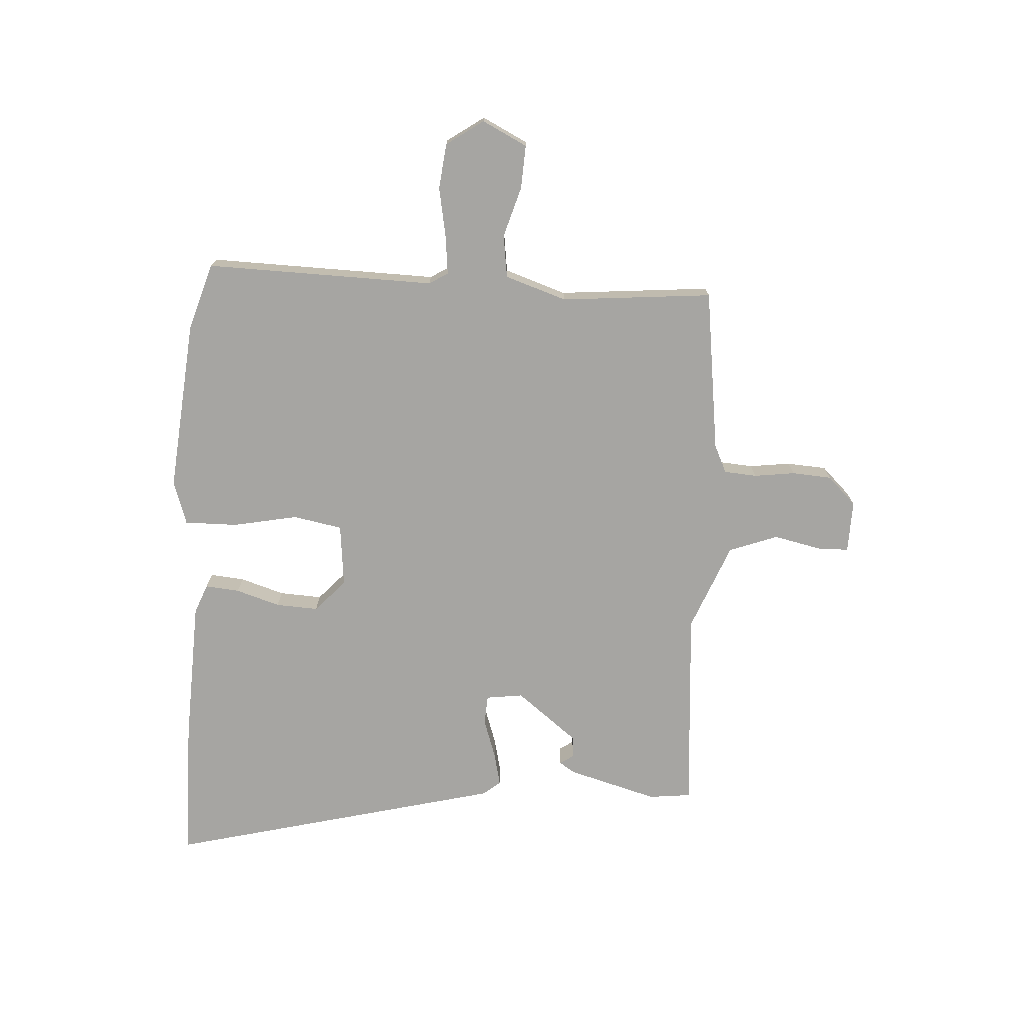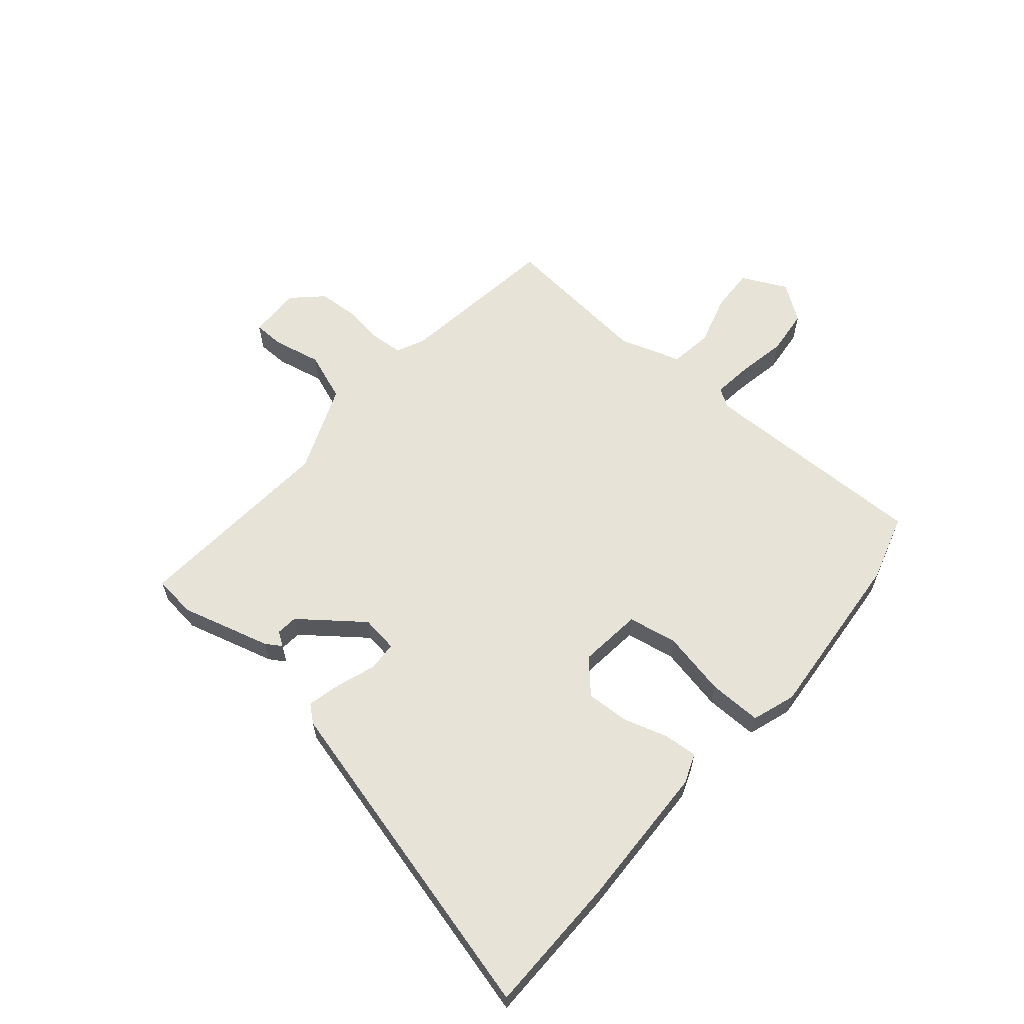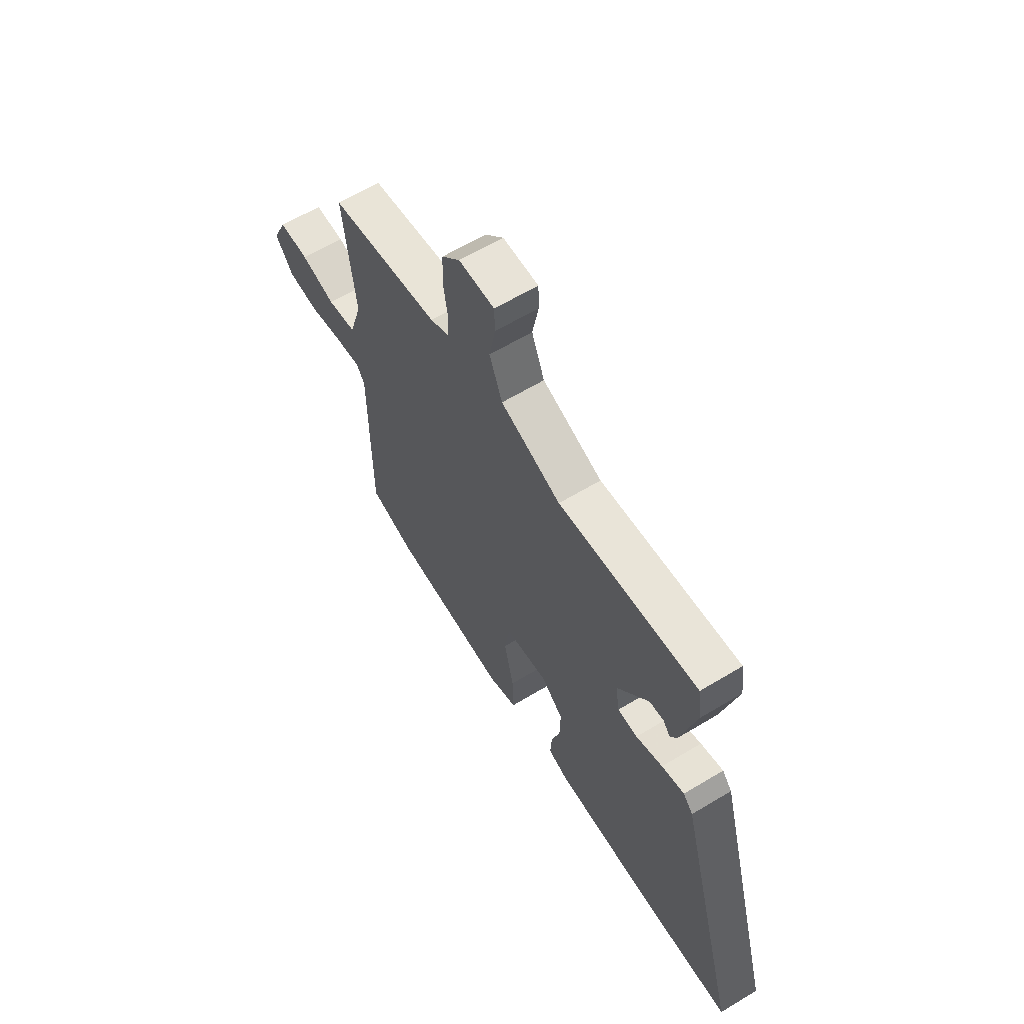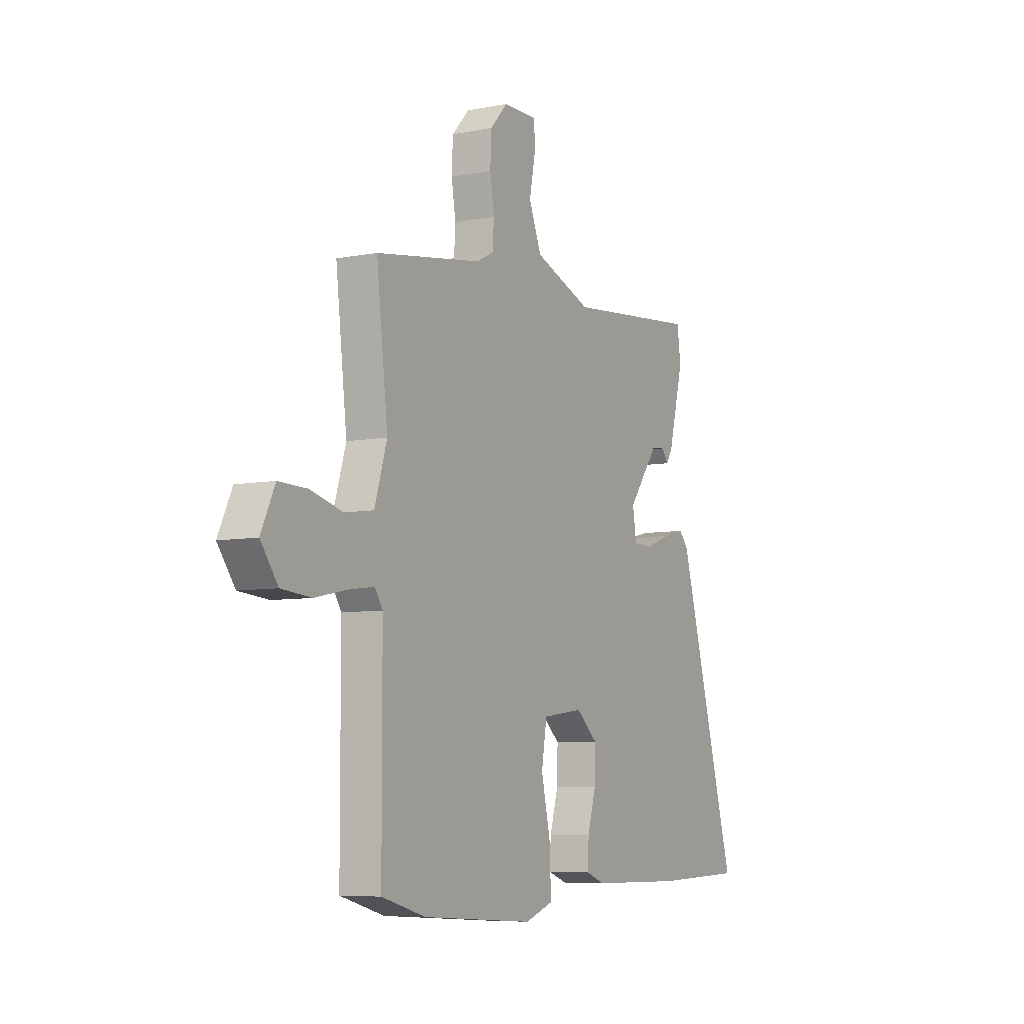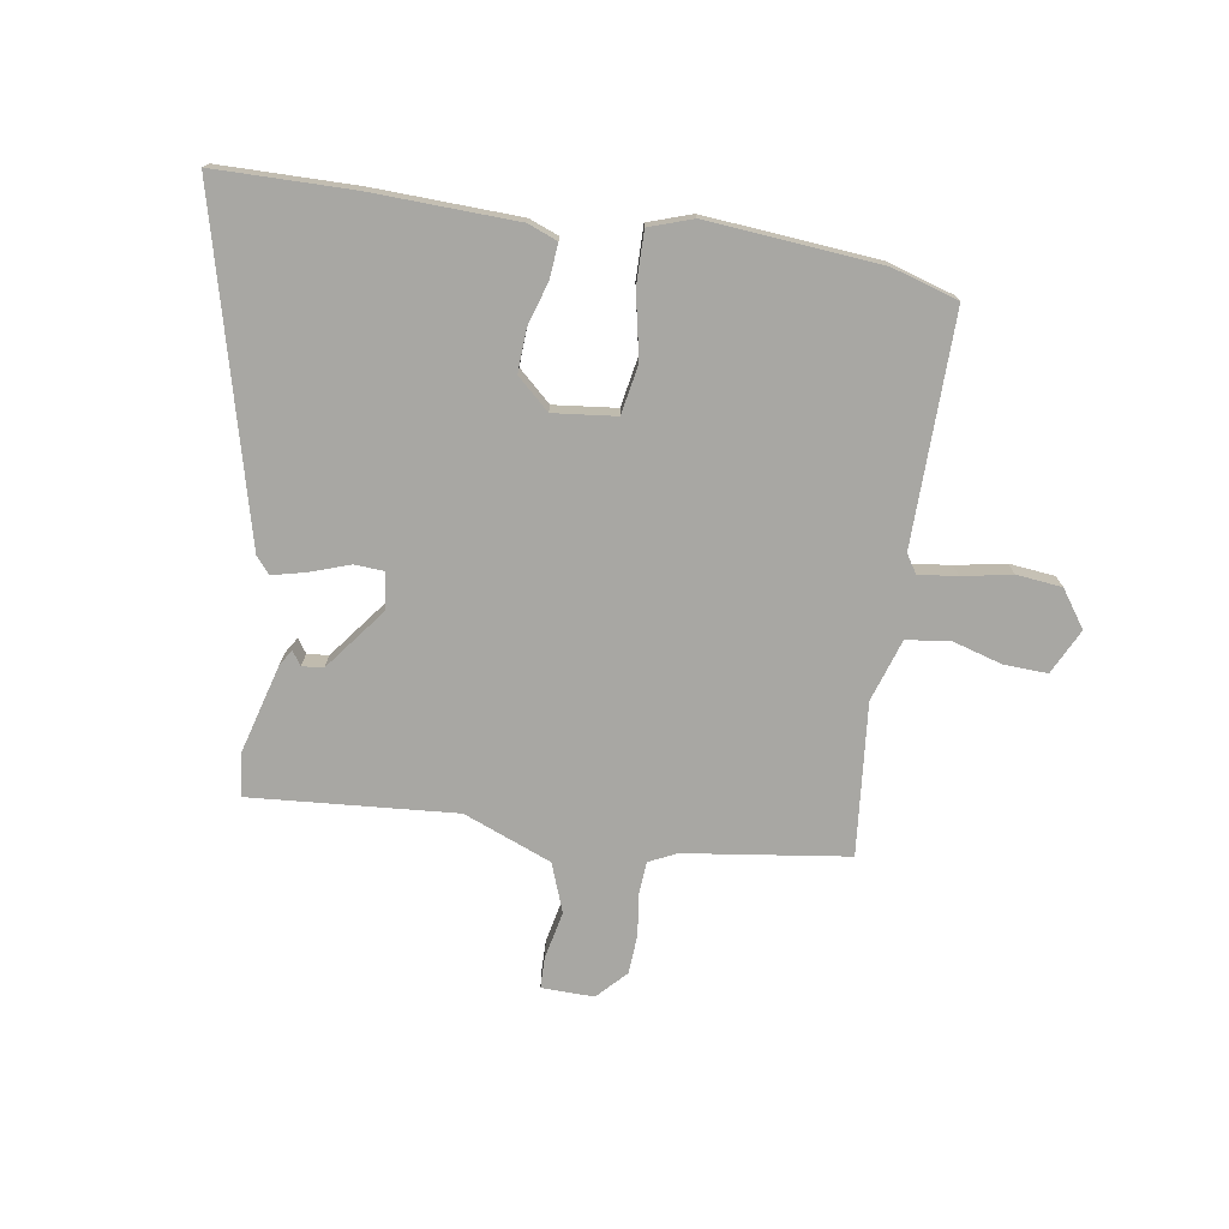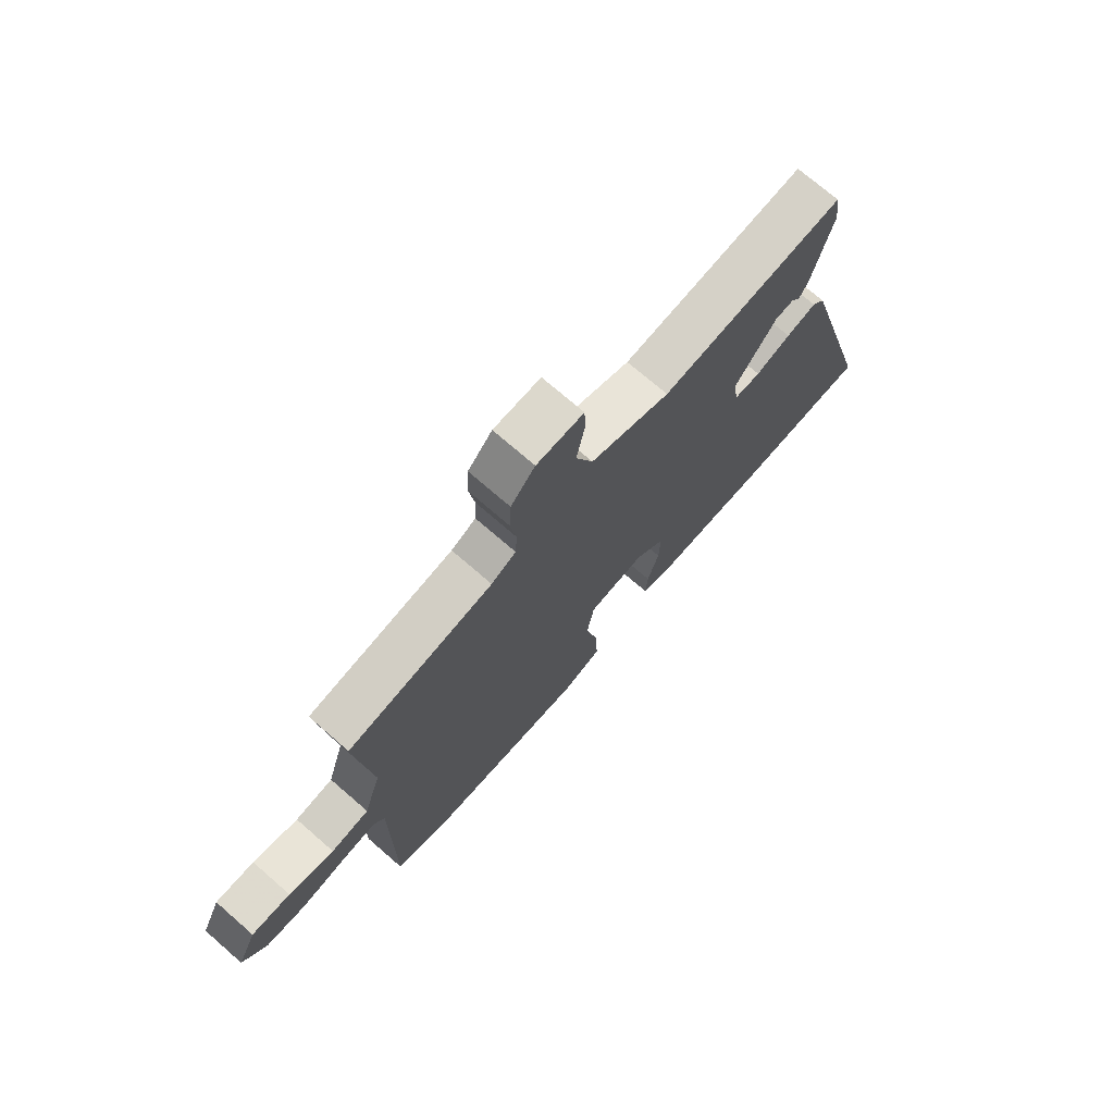
<metadata>
{"format":"obj","ext":"obj","renderer":"f3d","projection":"perspective","resolution":1024,"background":"white","views":[{"elev":-73.7,"azim":-94.8,"up":"+Y"},{"elev":62.0,"azim":129.3,"up":"+Y"},{"elev":62.3,"azim":58.5,"up":"+Z"},{"elev":-6.9,"azim":-60.4,"up":"+Z"},{"elev":-74.5,"azim":170.0,"up":"+Y"},{"elev":72.7,"azim":-49.0,"up":"+Z"}]}
</metadata>
<code>
v -0.534 0.07 0.413
v -0.252 0.07 0.457
v -0.204 0.07 0.481
v -0.201 0.07 0.538
v -0.212 0.07 0.609
v -0.209 0.07 0.678
v -0.162 0.07 0.729
v -0.071 0.07 0.729
v -0.069 0.07 0.675
v -0.085 0.07 0.592
v -0.052 0.07 0.508
v 0.102 0.07 0.45
v 0.458 0.07 0.484
v 0.468 0.07 0.411
v 0.428 0.07 0.254
v 0.411 0.07 0.226
v 0.394 0.07 0.25
v 0.357 0.07 0.246
v 0.276 0.07 0.137
v 0.286 0.07 0.073
v 0.337 0.07 0.071
v 0.405 0.07 0.096
v 0.463 0.07 0.111
v 0.488 0.07 0.082
v 0.648 0.07 -0.496
v 0.408 0.07 -0.503
v 0.156 0.07 -0.499
v 0.104 0.07 -0.48
v 0.108 0.07 -0.42
v 0.13 0.07 -0.343
v 0.132 0.07 -0.269
v 0.075 0.07 -0.219
v -0.034 0.07 -0.233
v -0.048 0.07 -0.319
v -0.023 0.07 -0.431
v -0.02 0.07 -0.523
v -0.095 0.07 -0.55
v -0.395 0.07 -0.53
v -0.512 0.07 -0.497
v -0.513 0.07 -0.098
v -0.534 0.07 -0.066
v -0.601 0.07 -0.075
v -0.687 0.07 -0.093
v -0.766 0.07 -0.086
v -0.812 0.07 -0.023
v -0.775 0.07 0.056
v -0.699 0.07 0.054
v -0.611 0.07 0.03
v -0.537 0.07 0.042
v -0.504 0.07 0.15
v -0.534 0 0.413
v -0.252 0 0.457
v -0.204 0 0.481
v -0.201 0 0.538
v -0.212 0 0.609
v -0.209 0 0.678
v -0.162 0 0.729
v -0.071 0 0.729
v -0.069 0 0.675
v -0.085 0 0.592
v -0.052 0 0.508
v 0.102 0 0.45
v 0.458 0 0.484
v 0.468 0 0.411
v 0.428 0 0.254
v 0.411 0 0.226
v 0.394 0 0.25
v 0.357 0 0.246
v 0.276 0 0.137
v 0.286 0 0.073
v 0.337 0 0.071
v 0.405 0 0.096
v 0.463 0 0.111
v 0.488 0 0.082
v 0.648 0 -0.496
v 0.408 0 -0.503
v 0.156 0 -0.499
v 0.104 0 -0.48
v 0.108 0 -0.42
v 0.13 0 -0.343
v 0.132 0 -0.269
v 0.075 0 -0.219
v -0.034 0 -0.233
v -0.048 0 -0.319
v -0.023 0 -0.431
v -0.02 0 -0.523
v -0.095 0 -0.55
v -0.395 0 -0.53
v -0.512 0 -0.497
v -0.513 0 -0.098
v -0.534 0 -0.066
v -0.601 0 -0.075
v -0.687 0 -0.093
v -0.766 0 -0.086
v -0.812 0 -0.023
v -0.775 0 0.056
v -0.699 0 0.054
v -0.611 0 0.03
v -0.537 0 0.042
v -0.504 0 0.15
f 46 47 48
f 45 46 48
f 44 45 48
f 43 44 48
f 42 43 48
f 41 42 48 49
f 40 41 49 50
f 39 40 50
f 38 39 50
f 37 38 50
f 36 37 50
f 35 36 50
f 34 35 50
f 28 29 30
f 27 28 30
f 26 27 30
f 25 26 30
f 24 25 30
f 23 24 30
f 22 23 30
f 21 22 30
f 20 21 30 31
f 19 20 31 32
f 15 16 17
f 14 15 17
f 13 14 17
f 12 13 17 18
f 11 12 18 19
f 8 9 10
f 7 8 10
f 6 7 10
f 5 6 10
f 4 5 10
f 3 4 10 11
f 19 32 33
f 11 19 33
f 3 11 33
f 2 3 33
f 33 34 50
f 2 33 50
f 1 2 50
f 98 97 96
f 98 96 95
f 98 95 94
f 98 94 93
f 98 93 92
f 99 98 92 91
f 100 99 91 90
f 100 90 89
f 100 89 88
f 100 88 87
f 100 87 86
f 100 86 85
f 100 85 84
f 80 79 78
f 80 78 77
f 80 77 76
f 80 76 75
f 80 75 74
f 80 74 73
f 80 73 72
f 80 72 71
f 81 80 71 70
f 82 81 70 69
f 67 66 65
f 67 65 64
f 67 64 63
f 68 67 63 62
f 69 68 62 61
f 60 59 58
f 60 58 57
f 60 57 56
f 60 56 55
f 60 55 54
f 61 60 54 53
f 83 82 69
f 83 69 61
f 83 61 53
f 83 53 52
f 100 84 83
f 100 83 52
f 100 52 51
f 1 51 52 2
f 2 52 53 3
f 3 53 54 4
f 4 54 55 5
f 5 55 56 6
f 6 56 57 7
f 7 57 58 8
f 8 58 59 9
f 9 59 60 10
f 10 60 61 11
f 11 61 62 12
f 12 62 63 13
f 13 63 64 14
f 14 64 65 15
f 15 65 66 16
f 16 66 67 17
f 17 67 68 18
f 18 68 69 19
f 19 69 70 20
f 20 70 71 21
f 21 71 72 22
f 22 72 73 23
f 23 73 74 24
f 24 74 75 25
f 25 75 76 26
f 26 76 77 27
f 27 77 78 28
f 28 78 79 29
f 29 79 80 30
f 30 80 81 31
f 31 81 82 32
f 32 82 83 33
f 33 83 84 34
f 34 84 85 35
f 35 85 86 36
f 36 86 87 37
f 37 87 88 38
f 38 88 89 39
f 39 89 90 40
f 40 90 91 41
f 41 91 92 42
f 42 92 93 43
f 43 93 94 44
f 44 94 95 45
f 45 95 96 46
f 46 96 97 47
f 47 97 98 48
f 48 98 99 49
f 49 99 100 50
f 50 100 51 1

</code>
